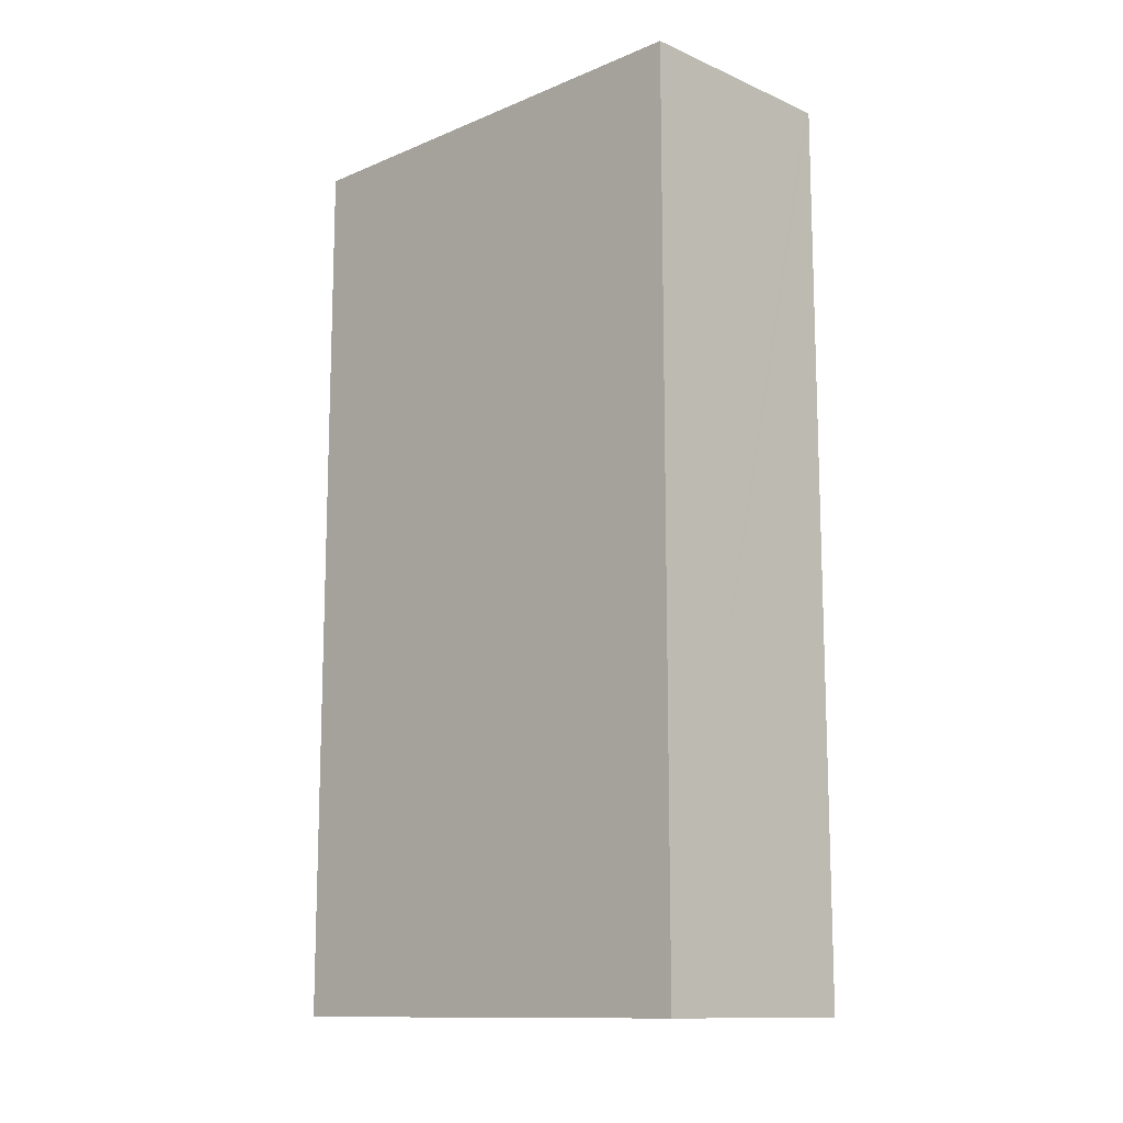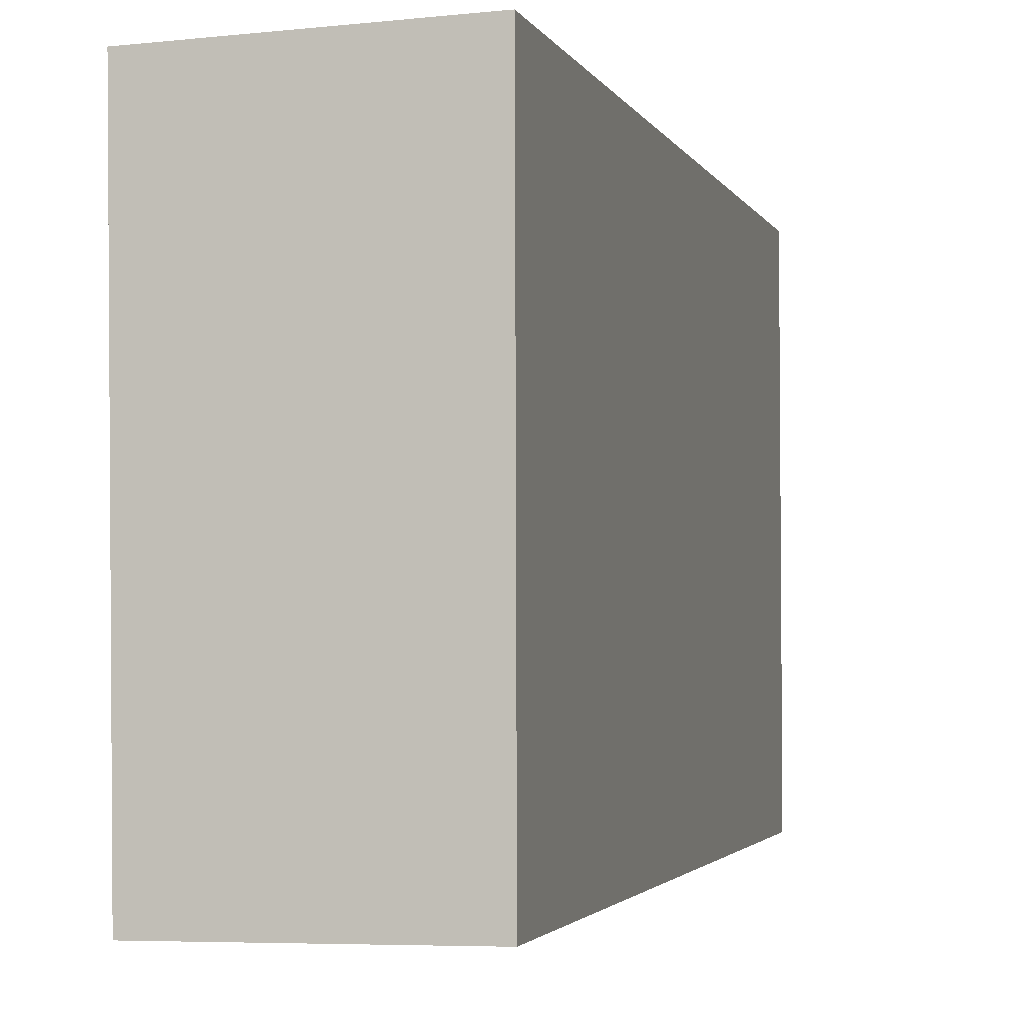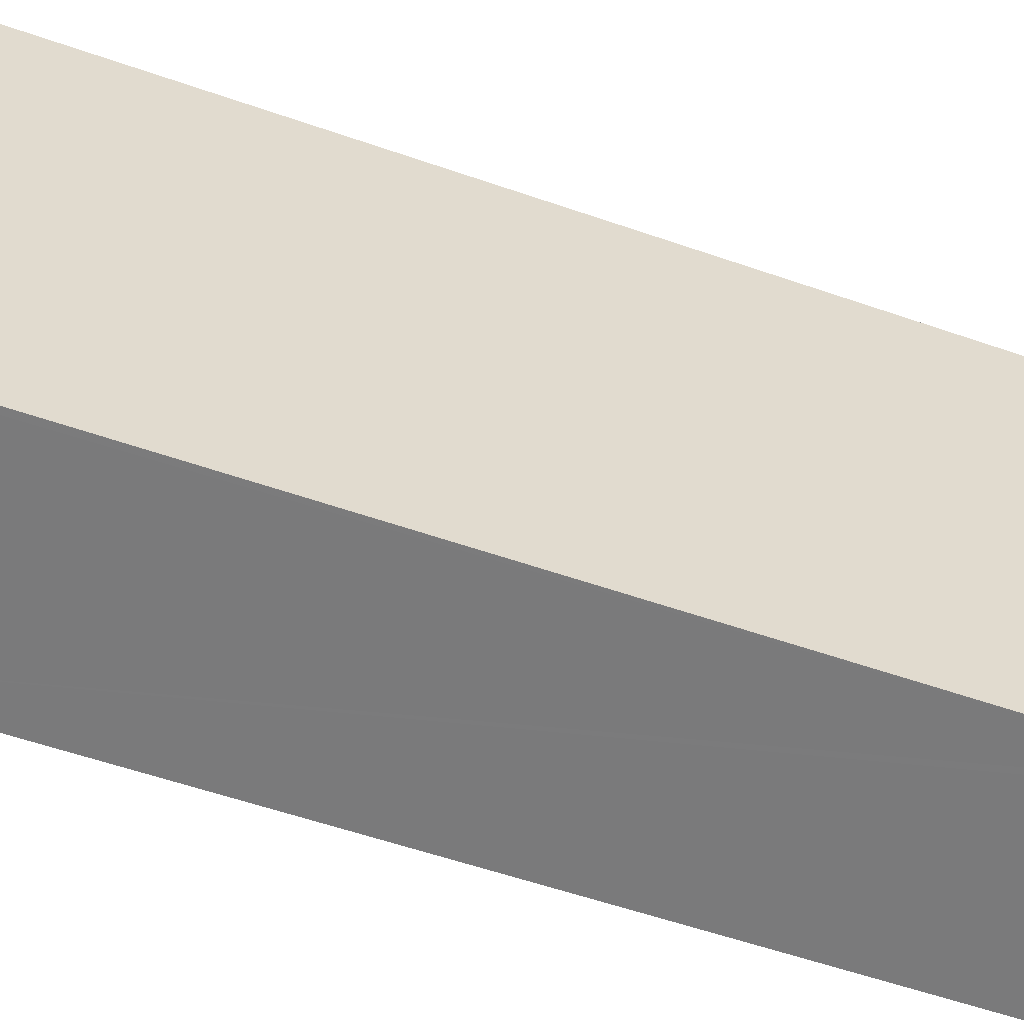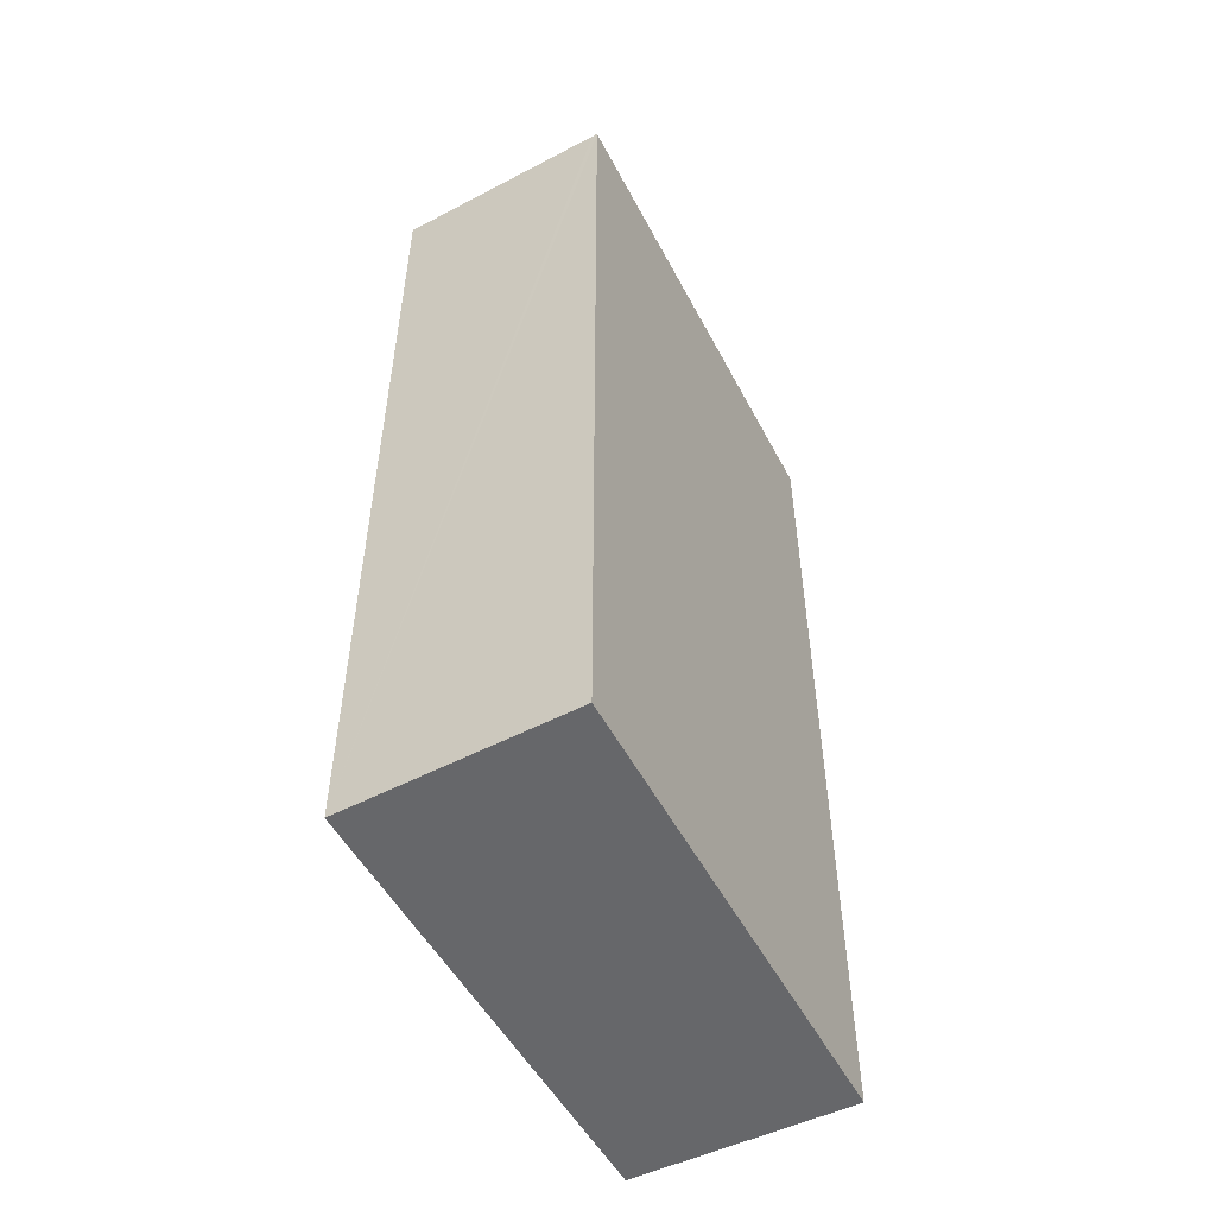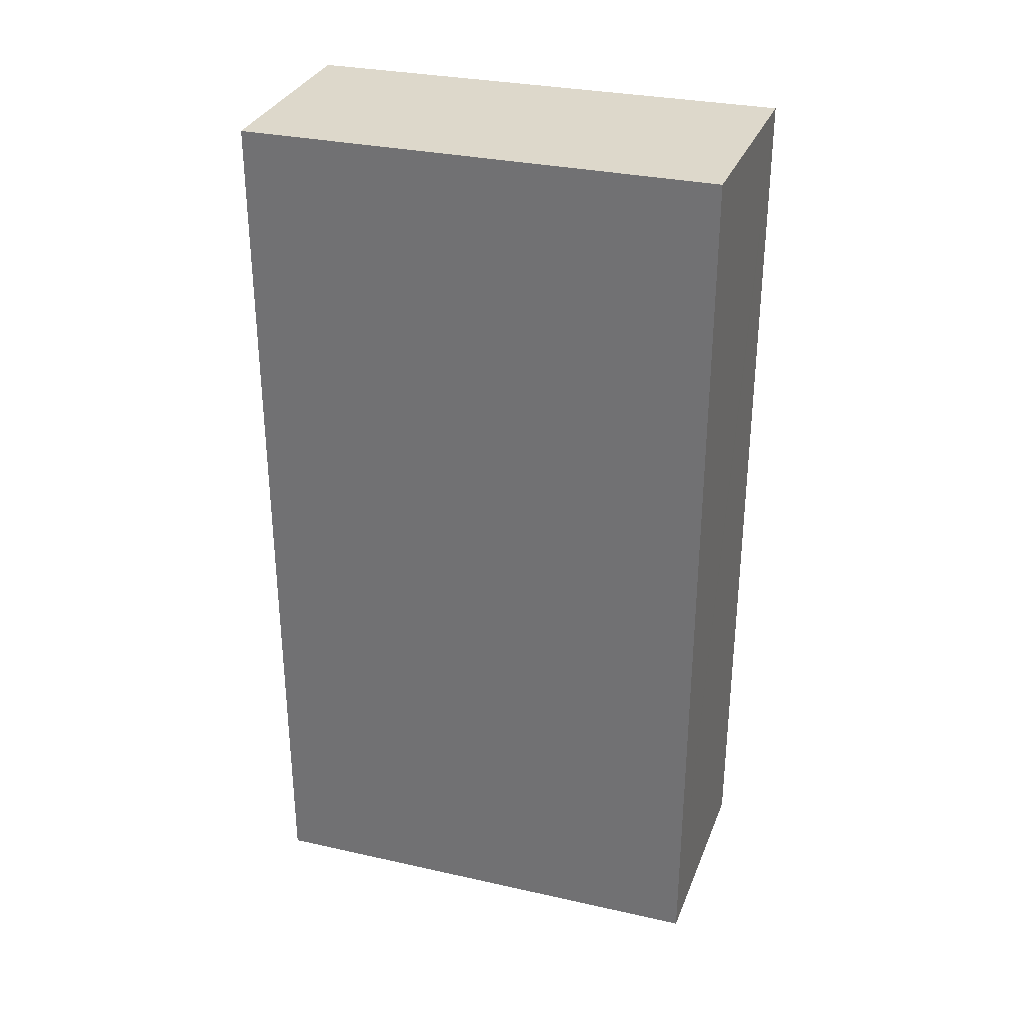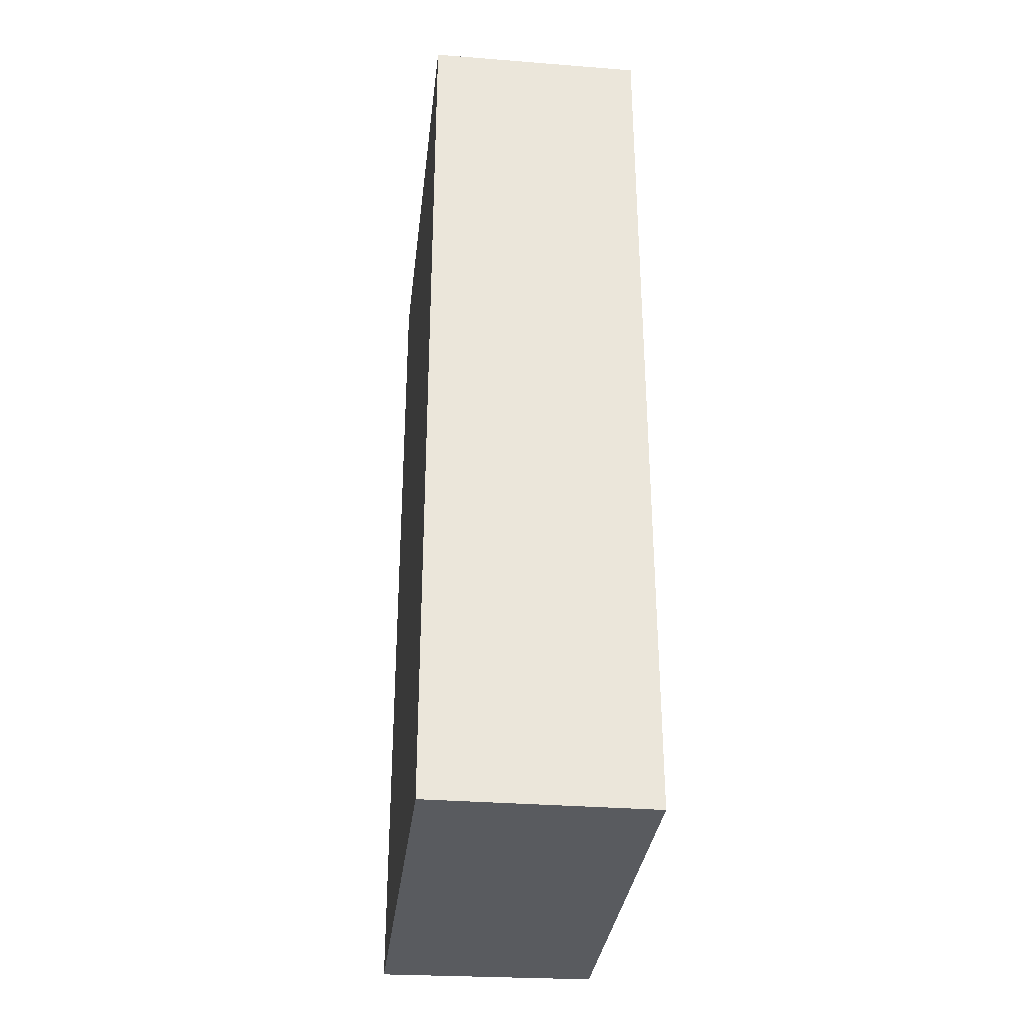
<metadata>
{"format":"obj","ext":"obj","renderer":"f3d","projection":"perspective","resolution":1024,"background":"white","views":[{"elev":-12.6,"azim":-46.9,"up":"+Y"},{"elev":-2.2,"azim":13.7,"up":"+Z"},{"elev":-57.6,"azim":70.2,"up":"+Z"},{"elev":-52.2,"azim":27.1,"up":"+Y"},{"elev":31.1,"azim":-73.0,"up":"+Y"},{"elev":-32.1,"azim":173.2,"up":"+Y"}]}
</metadata>
<code>
v  2.378 9.525 -4.998
v  2.305 9.525 0.094
v  2.365 9.525 0.096
v  0 9.525 5.832e-16
v  0.058 9.525 -5.02
v  2.308 9.525 -4.999
v  0.058 3.074e-16 -5.02
v  0 0 0
v  2.365 -5.878e-18 0.096
v  2.305 -5.756e-18 0.094
v  2.378 3.06e-16 -4.998
v  2.308 3.061e-16 -4.999
g defaultobject
f 1 2 3
f 2 1 4
f 4 1 5
f 5 1 6
f 7 4 5
f 4 7 8
f 8 2 4
f 2 8 3
f 3 8 9
f 9 8 10
f 9 1 3
f 1 9 11
f 6 7 5
f 7 6 1
f 7 1 12
f 12 1 11
f 10 11 9
f 11 10 8
f 11 8 7
f 11 7 12

</code>
